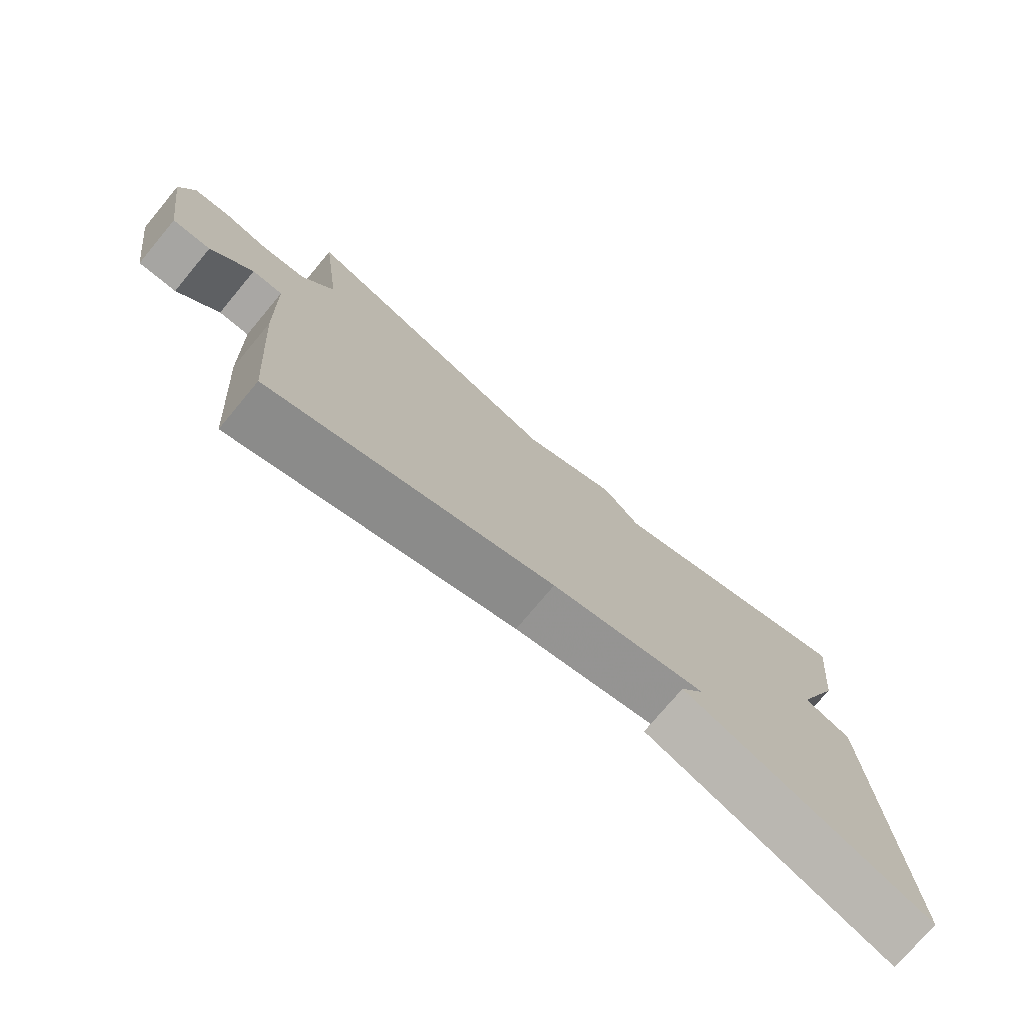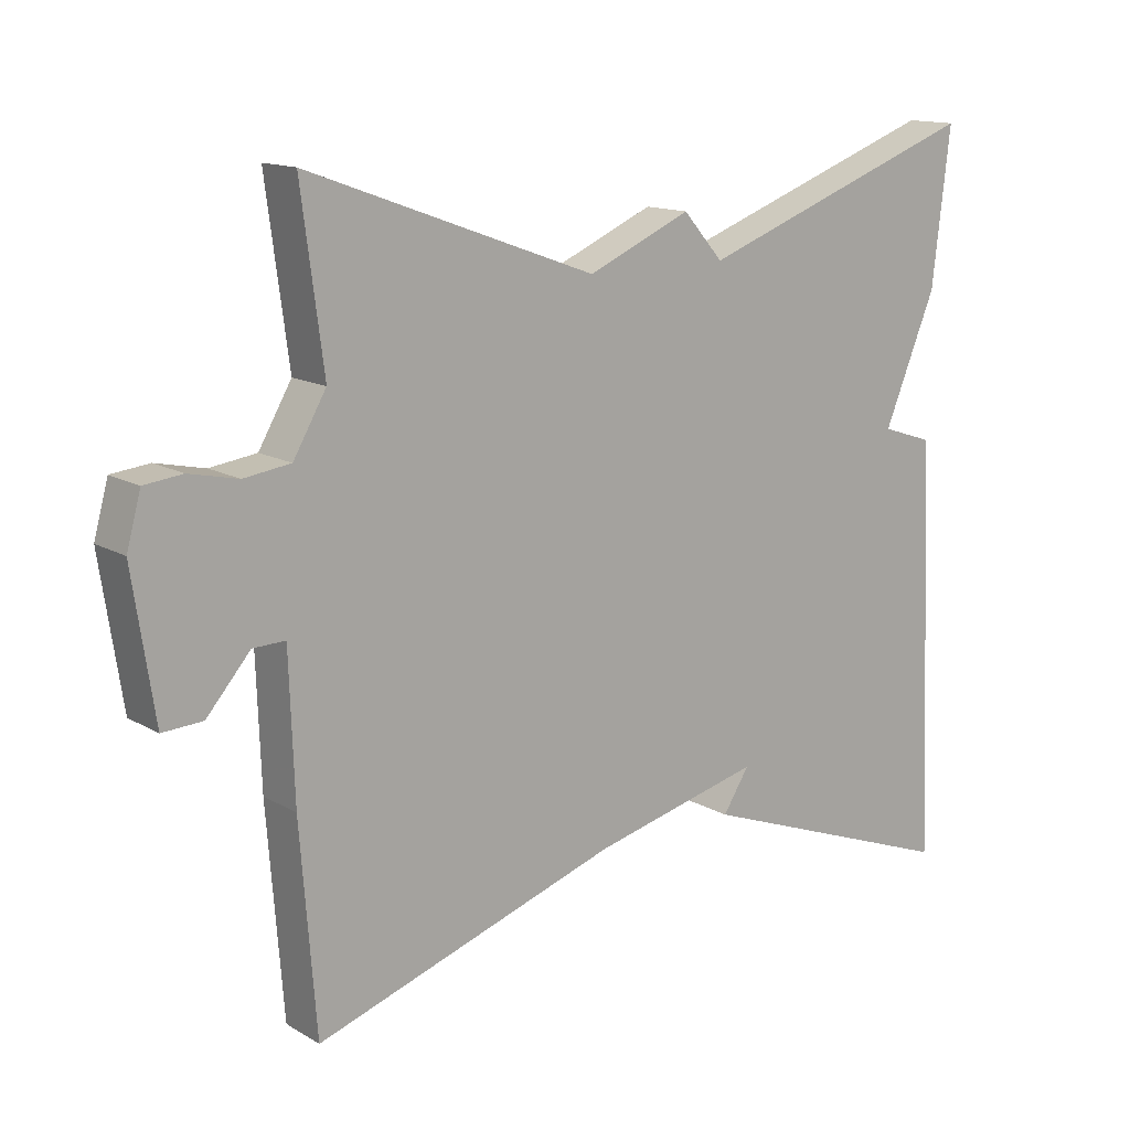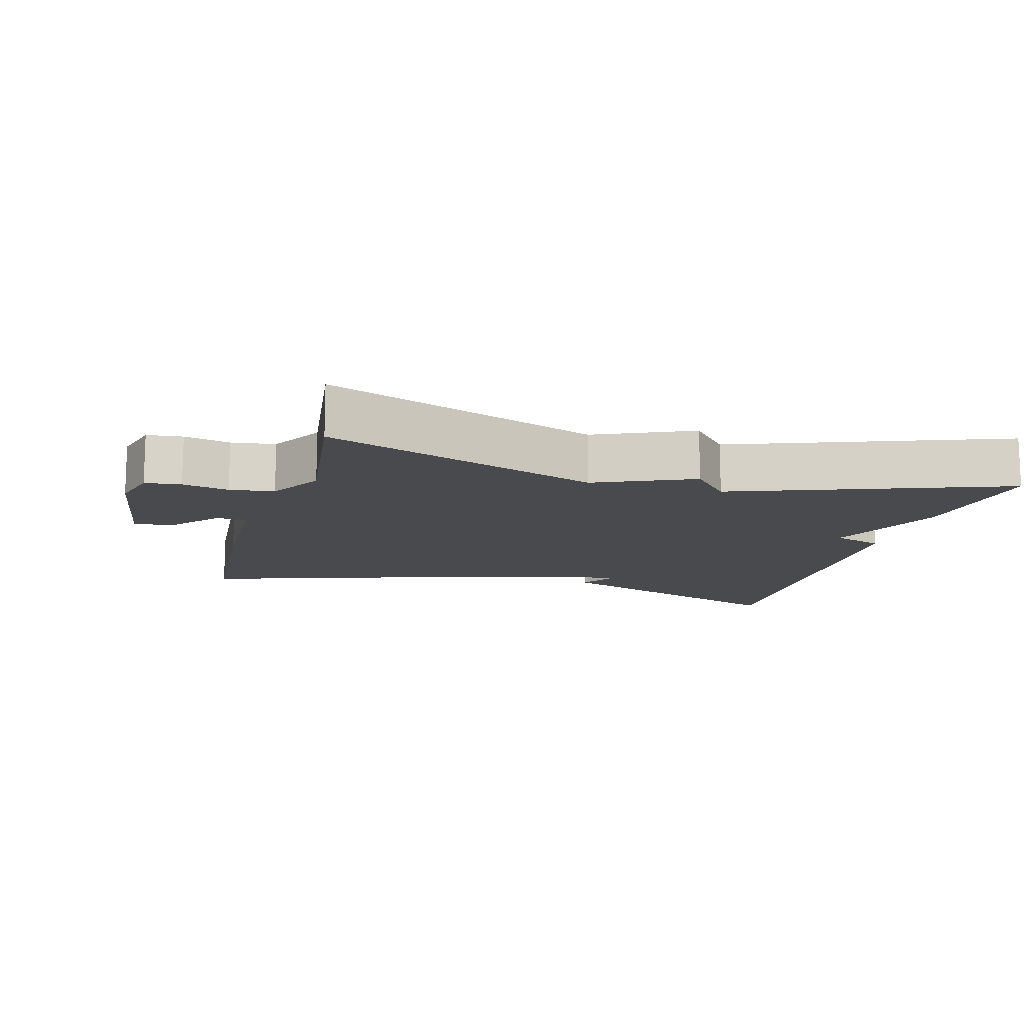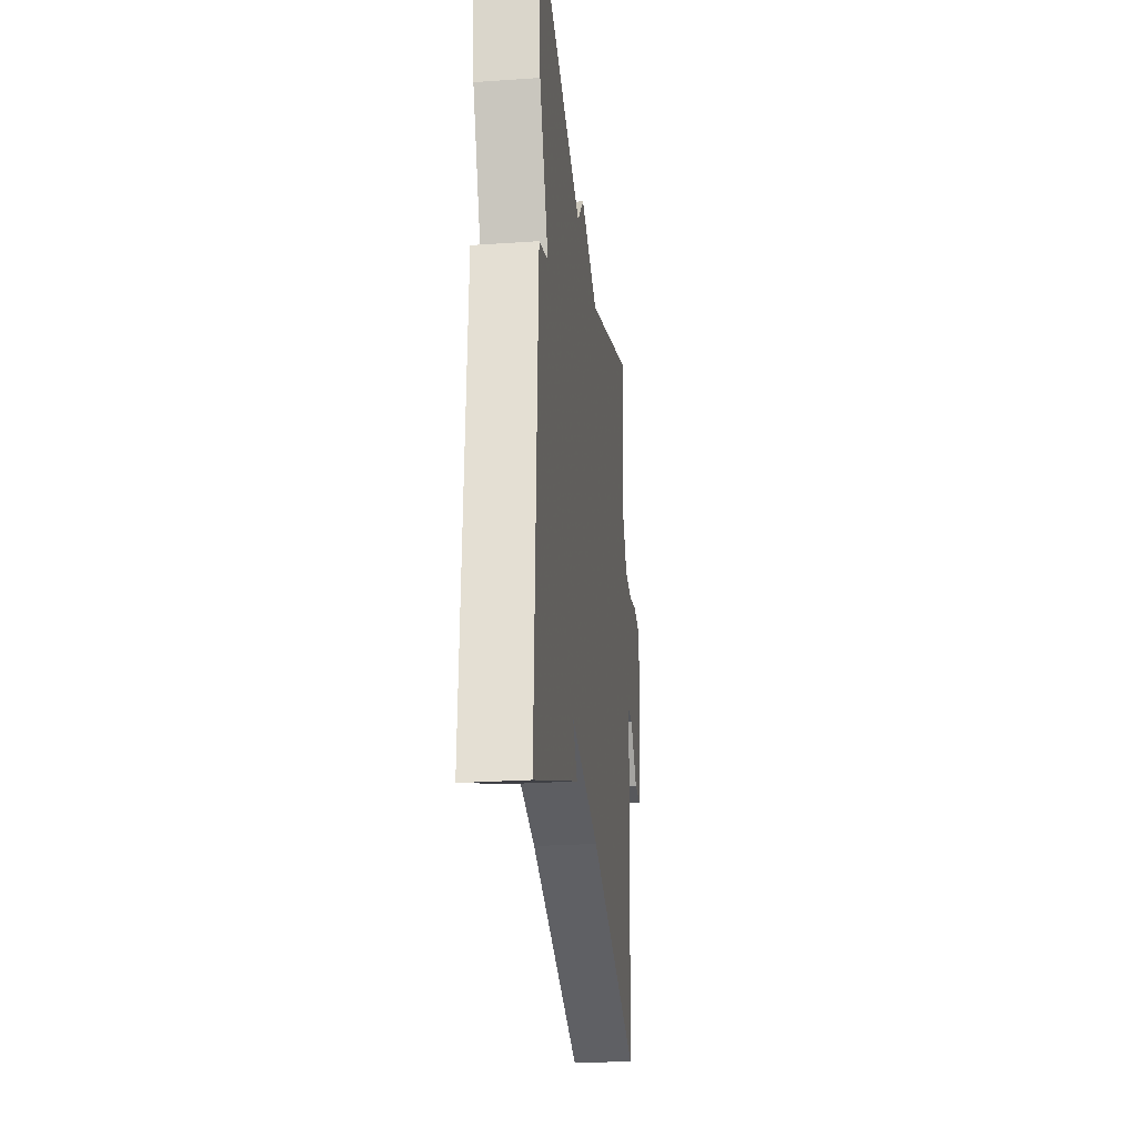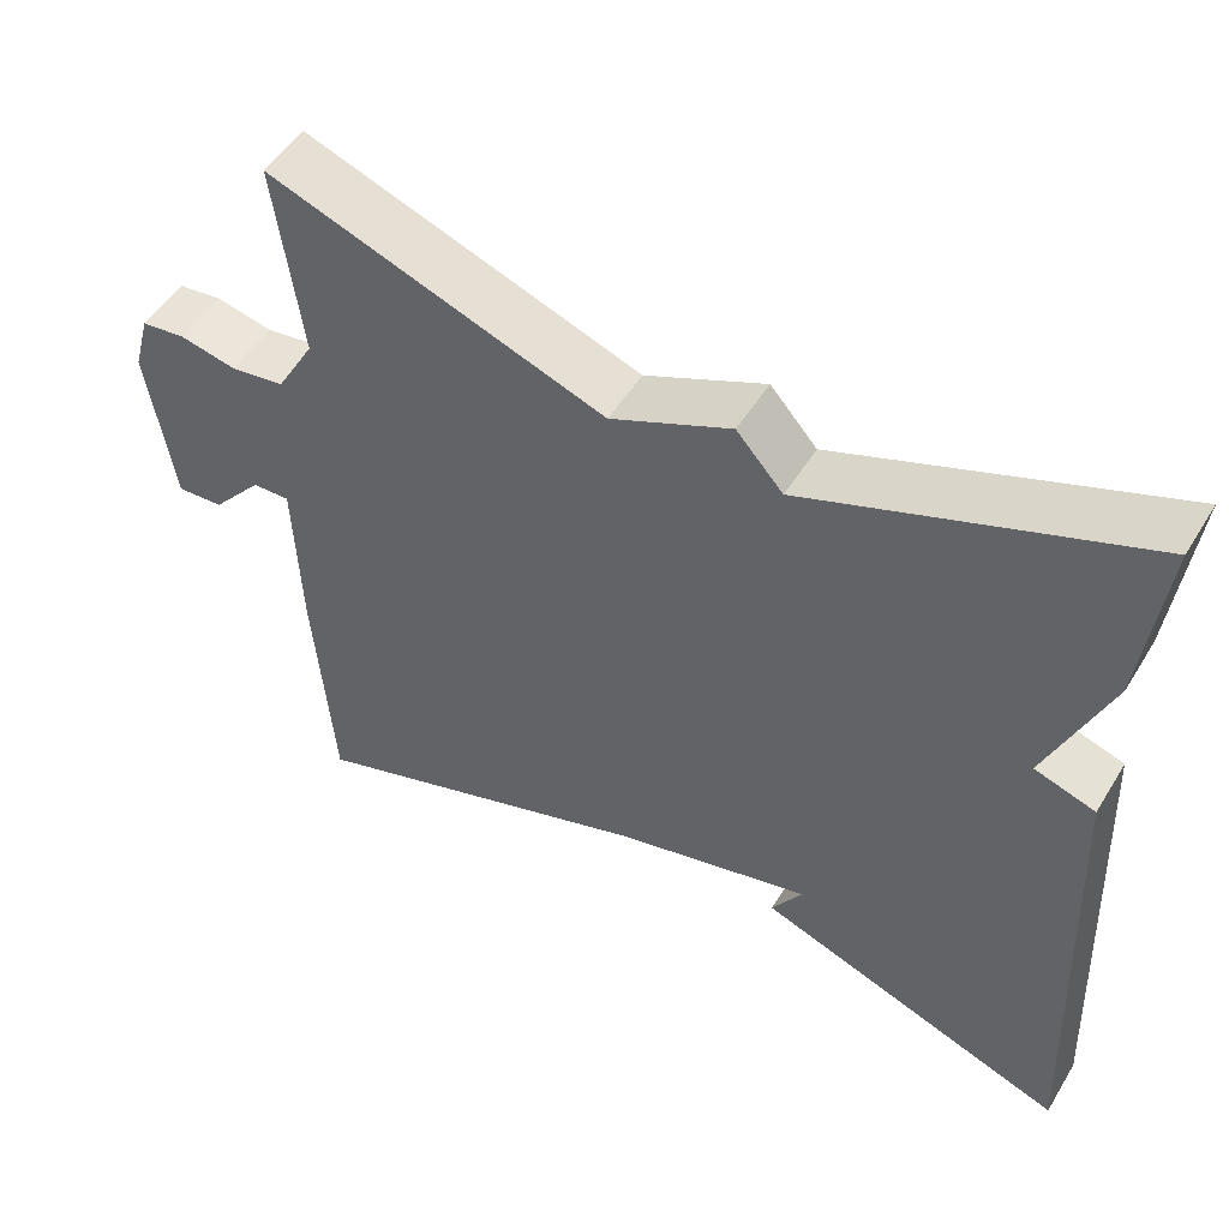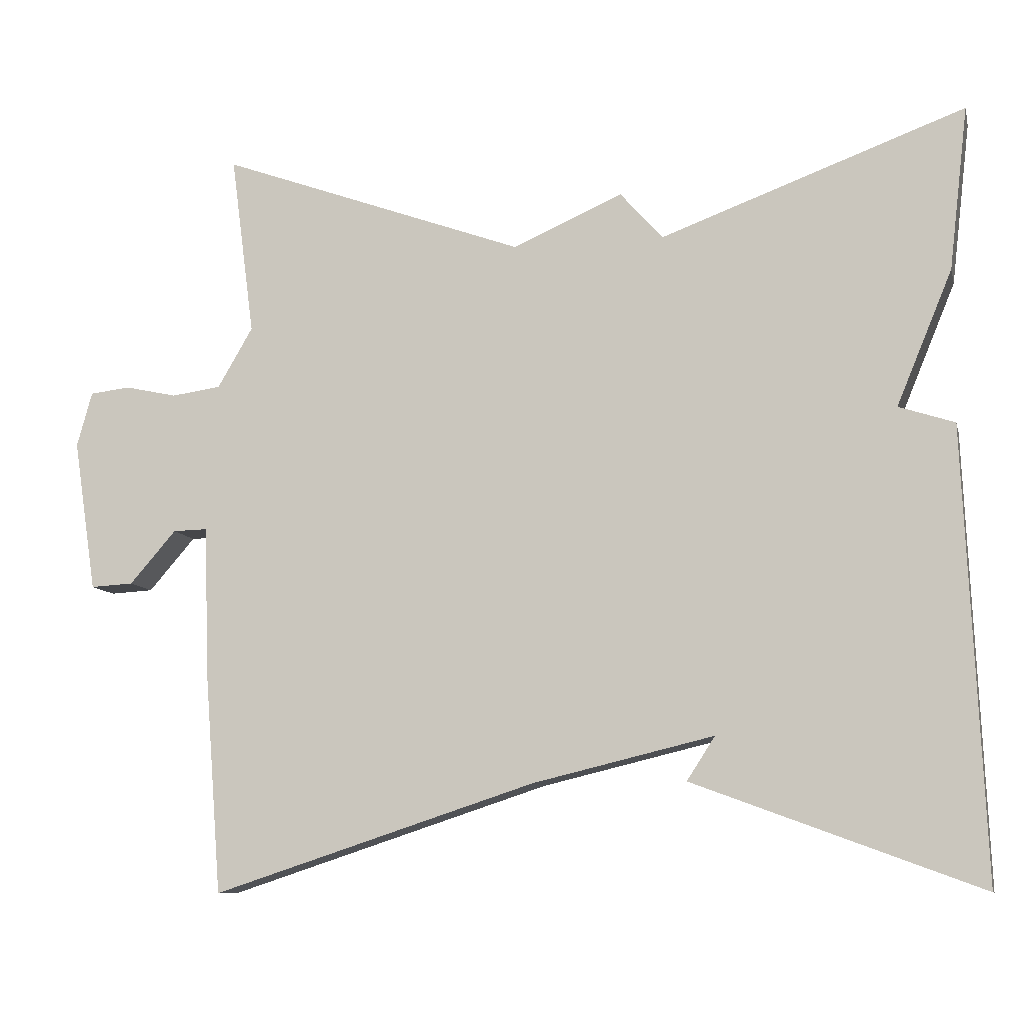
<metadata>
{"format":"obj","ext":"obj","renderer":"f3d","projection":"perspective","resolution":1024,"background":"white","views":[{"elev":-75.5,"azim":-39.9,"up":"+Z"},{"elev":14.1,"azim":-38.6,"up":"+Z"},{"elev":-12.9,"azim":-15.6,"up":"+Y"},{"elev":-25.4,"azim":96.3,"up":"+Z"},{"elev":50.7,"azim":30.6,"up":"+Z"},{"elev":-9.7,"azim":13.3,"up":"+Z"}]}
</metadata>
<code>
v -0.5 0.07 0.5
v -0.098 0.07 0.354
v 0.046 0.07 0.417
v 0.102 0.07 0.354
v 0.5 0.07 0.5
v 0.475 0.07 0.286
v 0.402 0.07 0.11
v 0.475 0.07 0.086
v 0.5 0.07 -0.5
v 0.125 0.07 -0.361
v 0.162 0.07 -0.304
v -0.075 0.07 -0.361
v -0.5 0.07 -0.5
v -0.522 0.07 -0.214
v -0.529 0.07 -0.013
v -0.574 0.07 -0.014
v -0.635 0.07 -0.084
v -0.691 0.07 -0.087
v -0.721 0.07 0.112
v -0.701 0.07 0.184
v -0.648 0.07 0.19
v -0.58 0.07 0.175
v -0.515 0.07 0.184
v -0.469 0.07 0.263
v -0.5 0 0.5
v -0.098 0 0.354
v 0.046 0 0.417
v 0.102 0 0.354
v 0.5 0 0.5
v 0.475 0 0.286
v 0.402 0 0.11
v 0.475 0 0.086
v 0.5 0 -0.5
v 0.125 0 -0.361
v 0.162 0 -0.304
v -0.075 0 -0.361
v -0.5 0 -0.5
v -0.522 0 -0.214
v -0.529 0 -0.013
v -0.574 0 -0.014
v -0.635 0 -0.084
v -0.691 0 -0.087
v -0.721 0 0.112
v -0.701 0 0.184
v -0.648 0 0.19
v -0.58 0 0.175
v -0.515 0 0.184
v -0.469 0 0.263
f 20 21 22
f 19 20 22
f 18 19 22
f 17 18 22
f 16 17 22
f 15 16 22 23
f 15 23 24
f 14 15 24
f 13 14 24
f 12 13 24
f 8 9 10 11
f 11 12 24
f 8 11 24
f 7 8 24
f 4 5 6 7
f 2 3 4
f 2 4 7 24
f 1 2 24
f 46 45 44
f 46 44 43
f 46 43 42
f 46 42 41
f 46 41 40
f 47 46 40 39
f 48 47 39
f 48 39 38
f 48 38 37
f 48 37 36
f 35 34 33 32
f 48 36 35
f 48 35 32
f 48 32 31
f 31 30 29 28
f 28 27 26
f 48 31 28 26
f 48 26 25
f 1 25 26 2
f 2 26 27 3
f 3 27 28 4
f 4 28 29 5
f 5 29 30 6
f 6 30 31 7
f 7 31 32 8
f 8 32 33 9
f 9 33 34 10
f 10 34 35 11
f 11 35 36 12
f 12 36 37 13
f 13 37 38 14
f 14 38 39 15
f 15 39 40 16
f 16 40 41 17
f 17 41 42 18
f 18 42 43 19
f 19 43 44 20
f 20 44 45 21
f 21 45 46 22
f 22 46 47 23
f 23 47 48 24
f 24 48 25 1

</code>
